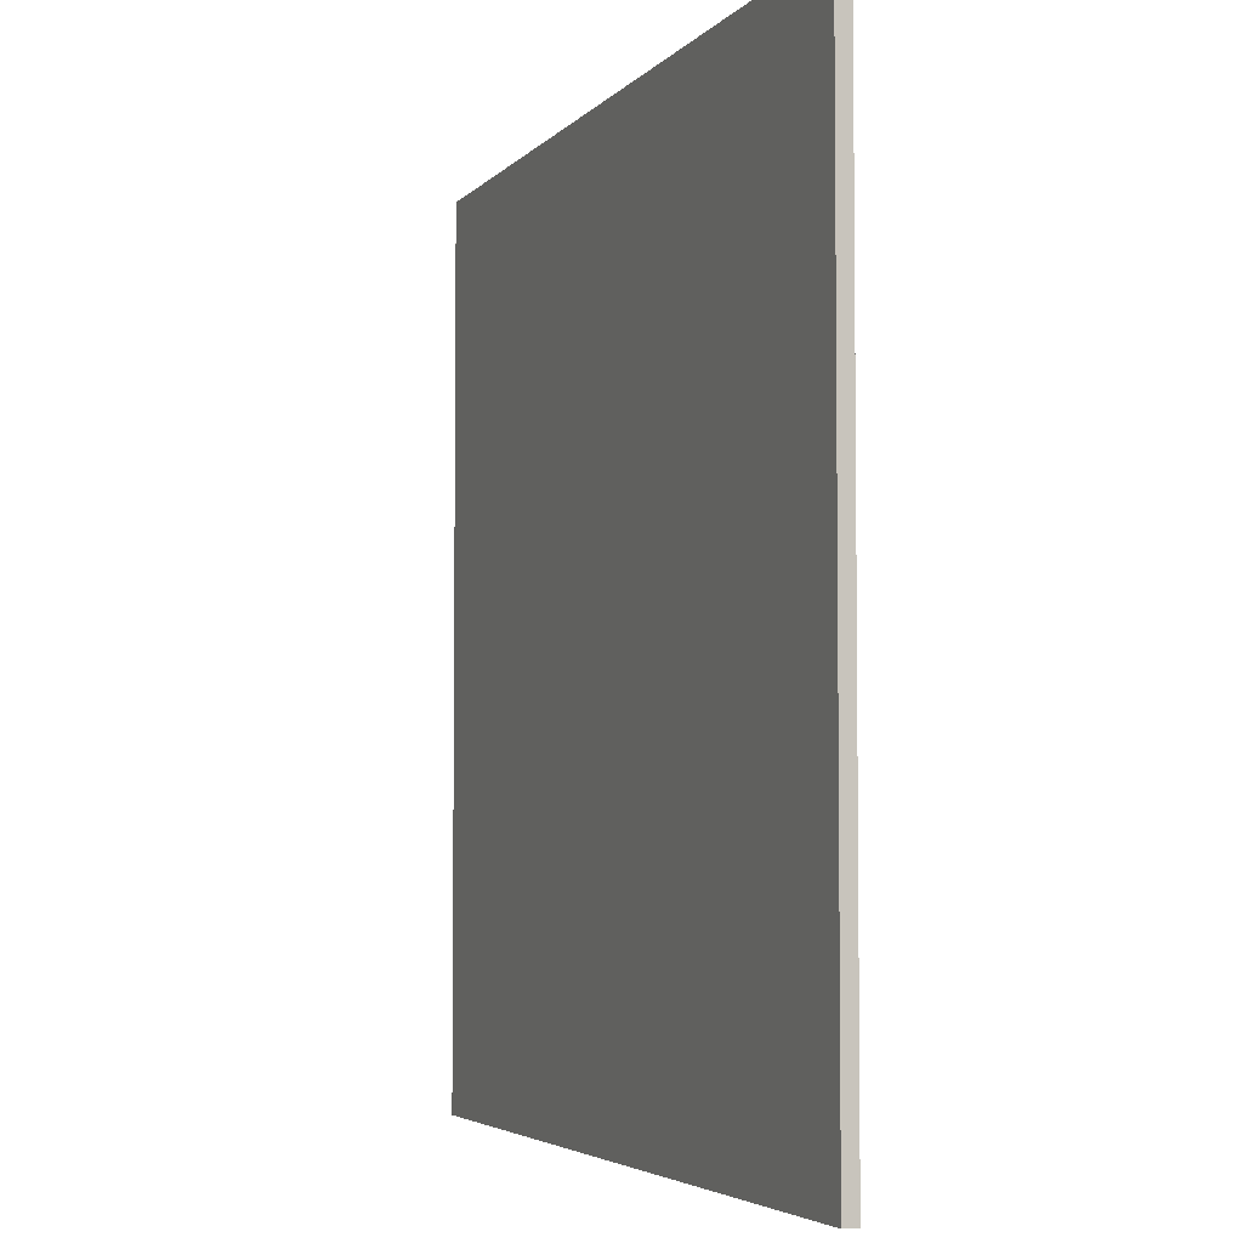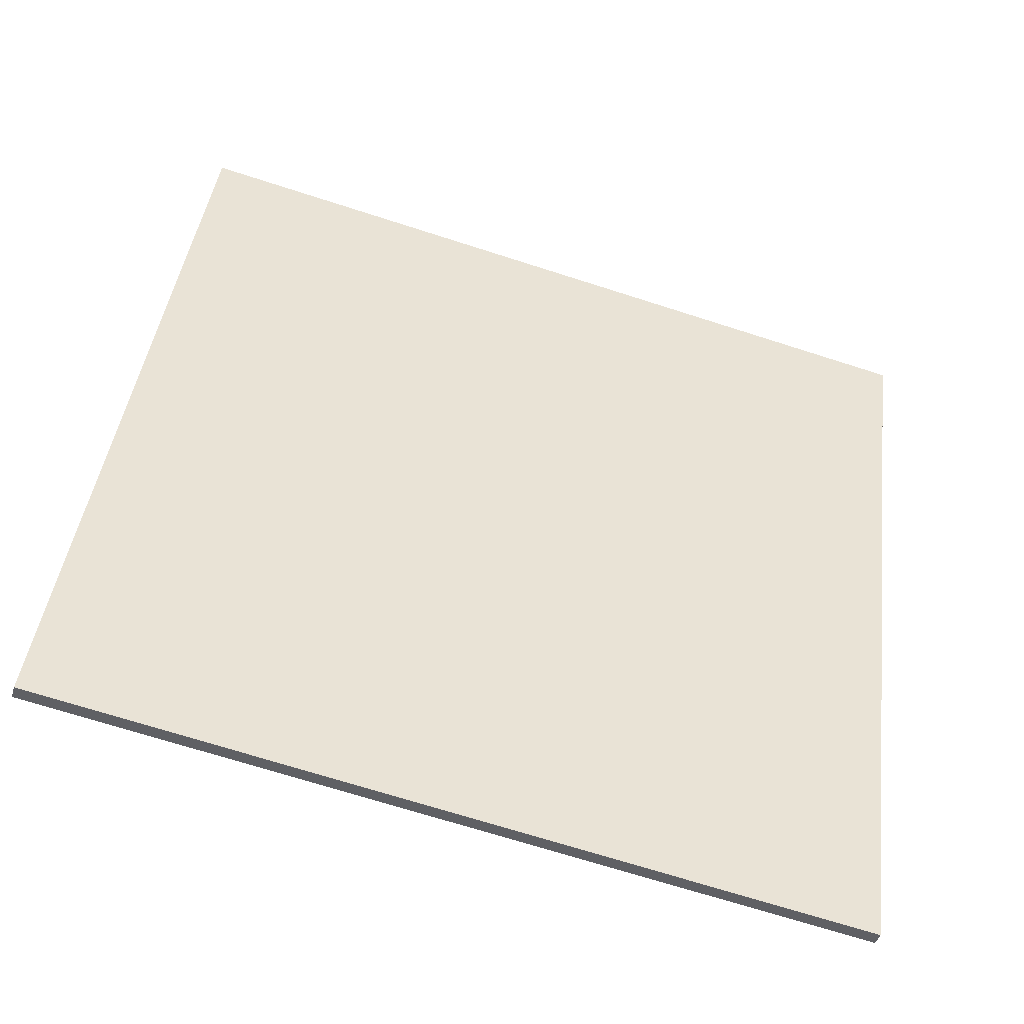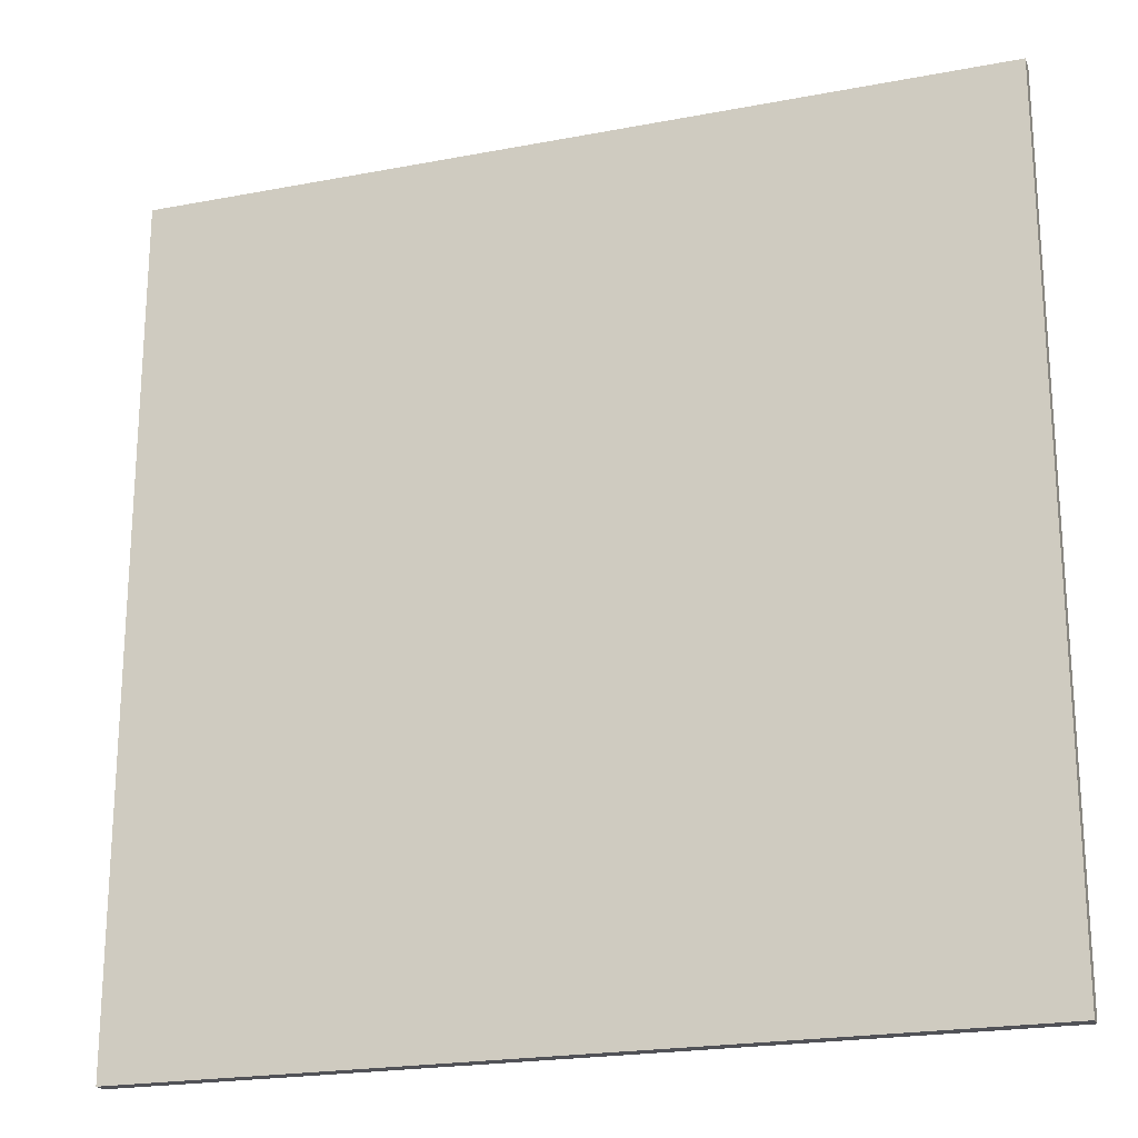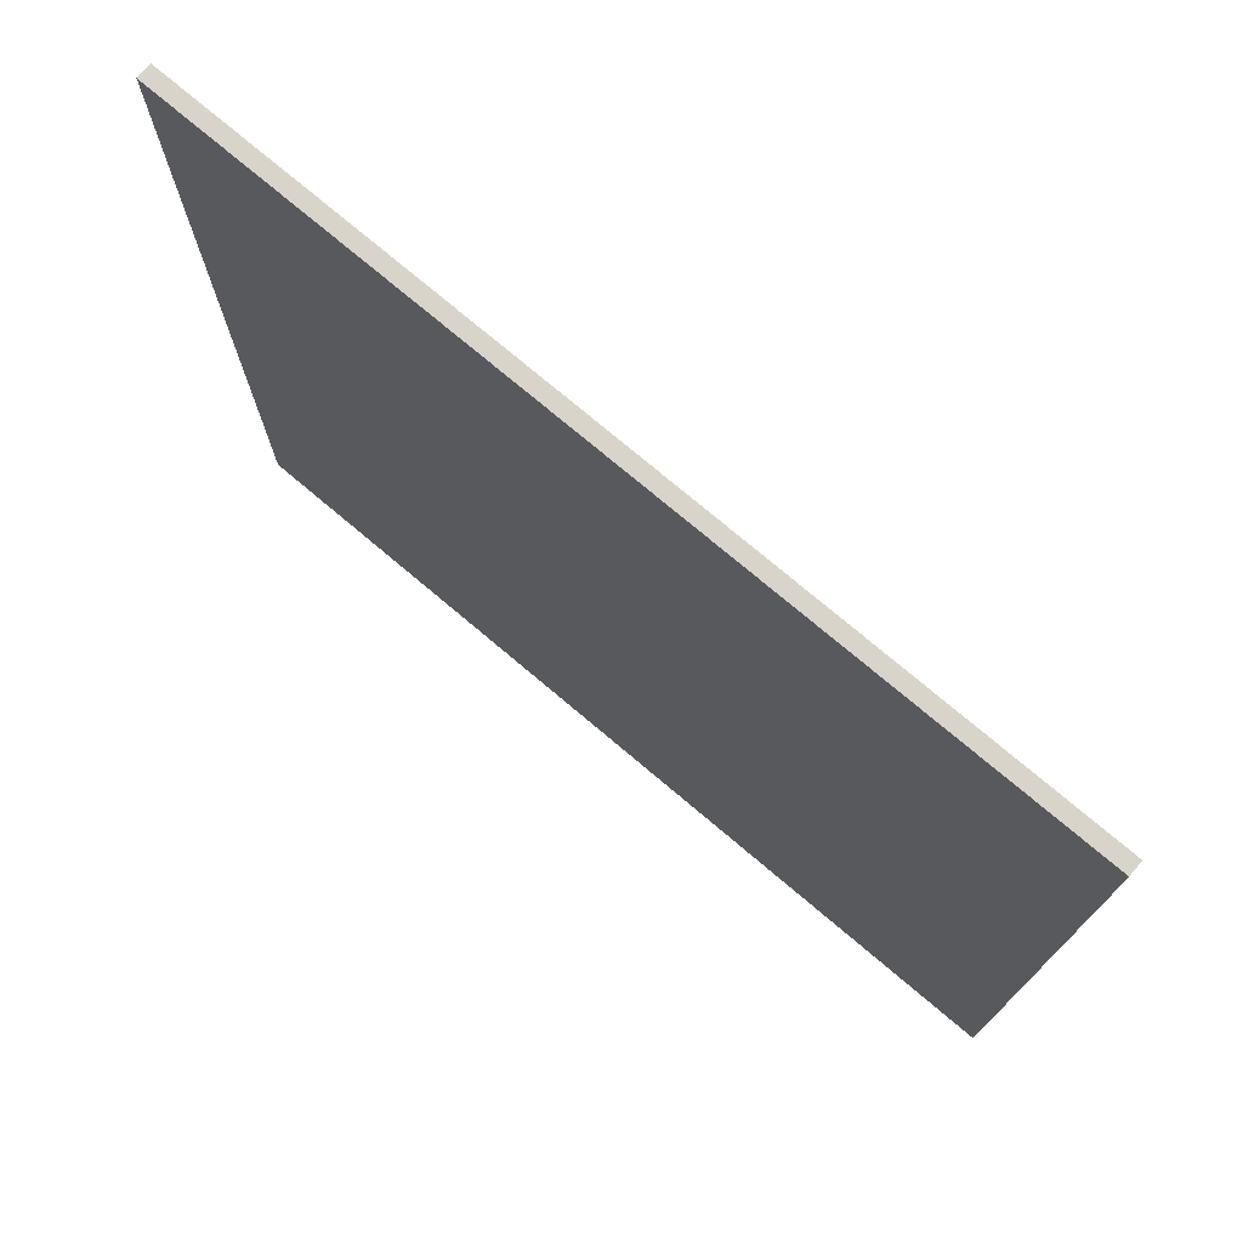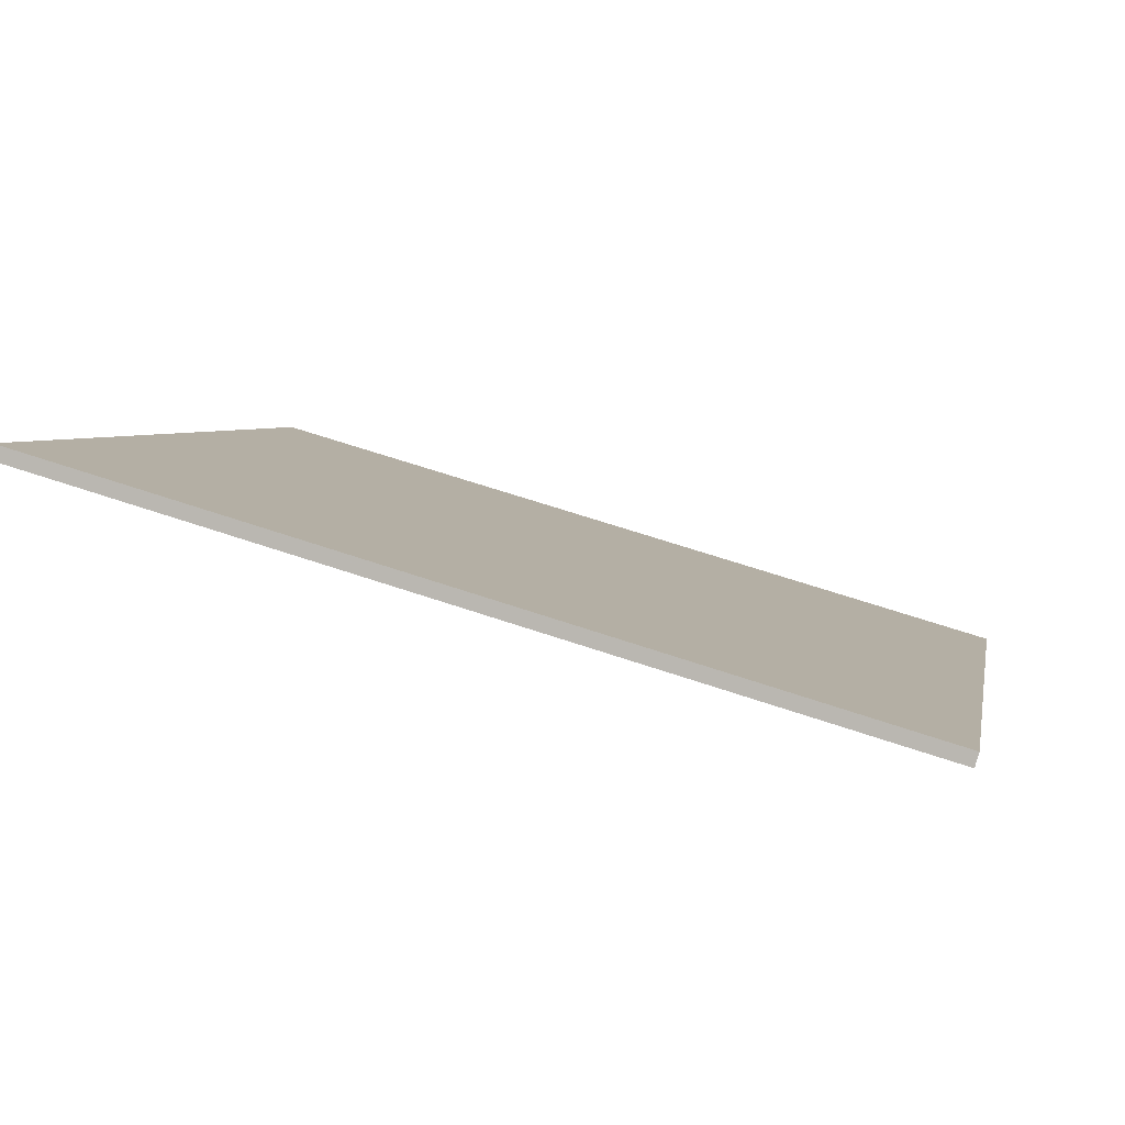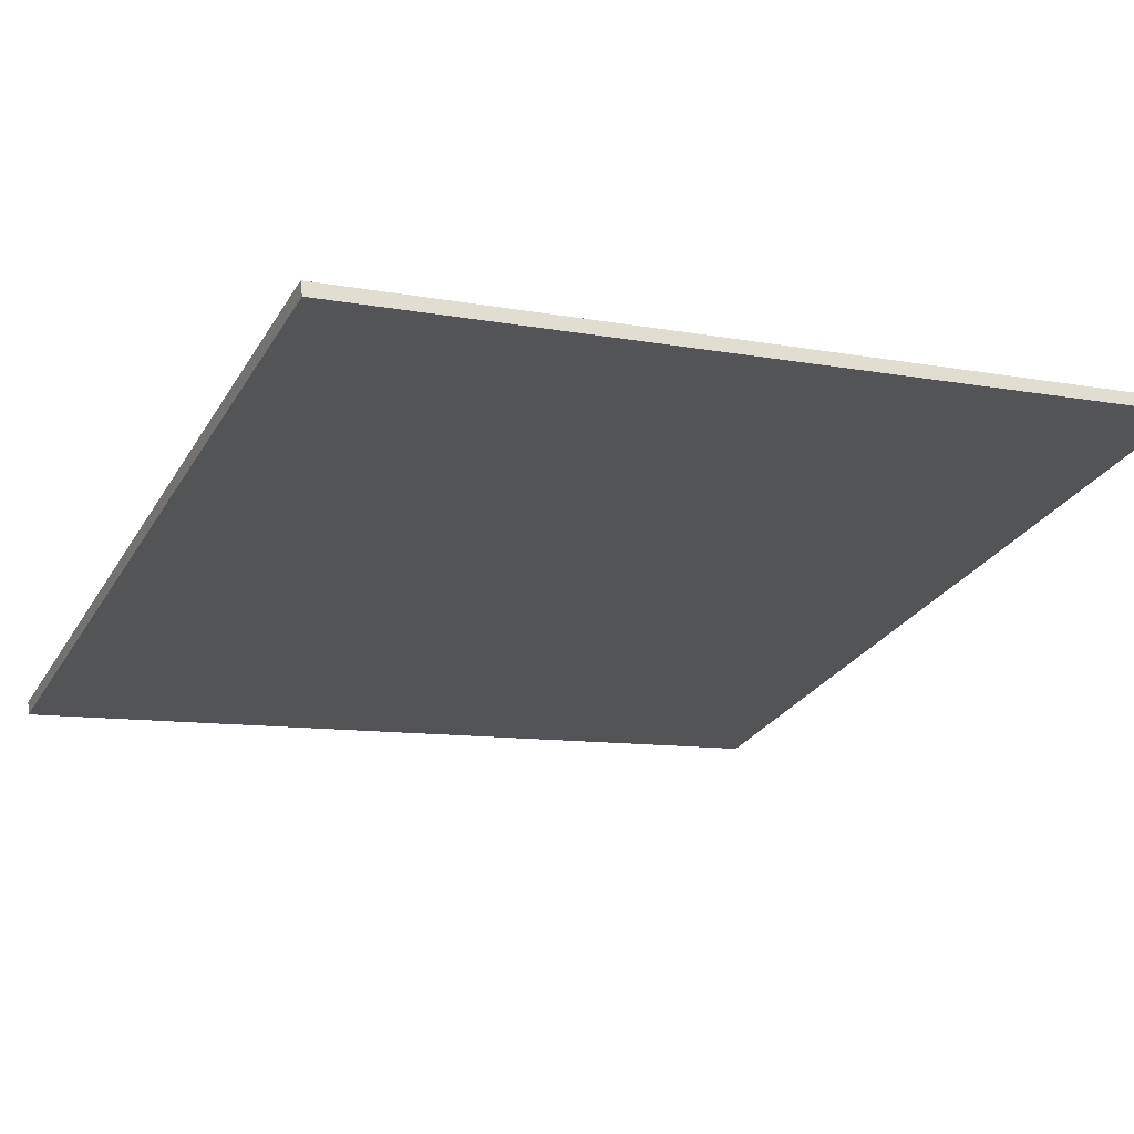
<metadata>
{"format":"obj","ext":"obj","renderer":"f3d","projection":"perspective","resolution":1024,"background":"white","views":[{"elev":-4.3,"azim":53.3,"up":"+Z"},{"elev":43.0,"azim":7.3,"up":"+Y"},{"elev":-21.4,"azim":-177.5,"up":"+Z"},{"elev":75.1,"azim":24.0,"up":"+Z"},{"elev":4.2,"azim":10.5,"up":"+Y"},{"elev":-9.8,"azim":-116.2,"up":"+Y"}]}
</metadata>
<code>
v -52.98 36.13 -4.467
v -52.98 36.13 4.467
v -52.94 36.27 -4.467
v -52.94 36.27 4.467
v -61.56 38.62 -4.467
v -61.56 38.62 4.467
v -61.51 38.77 -4.467
v -61.51 38.77 4.467
f 1 3 4
f 4 2 1
f 5 6 8
f 8 7 5
f 1 2 6
f 6 5 1
f 3 7 8
f 8 4 3
f 1 5 7
f 7 3 1
f 2 4 8
f 8 6 2

</code>
